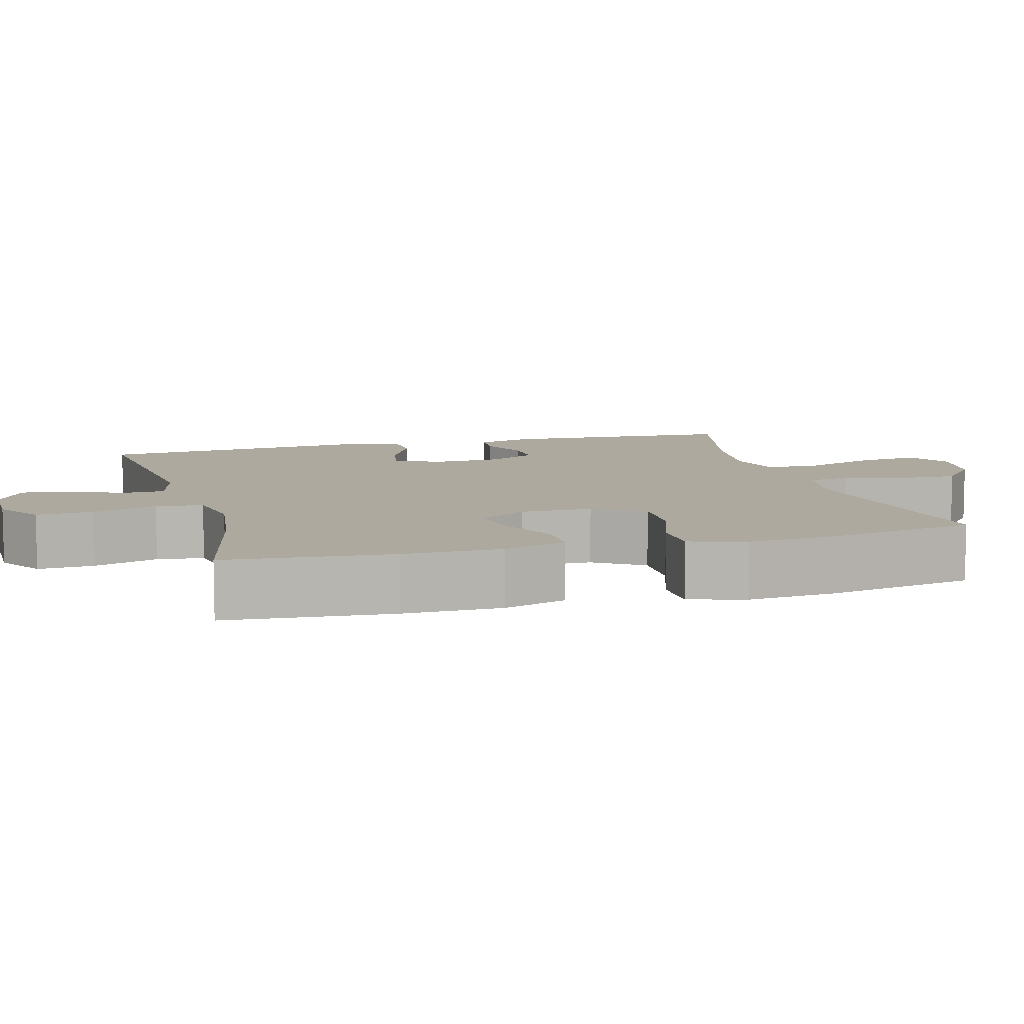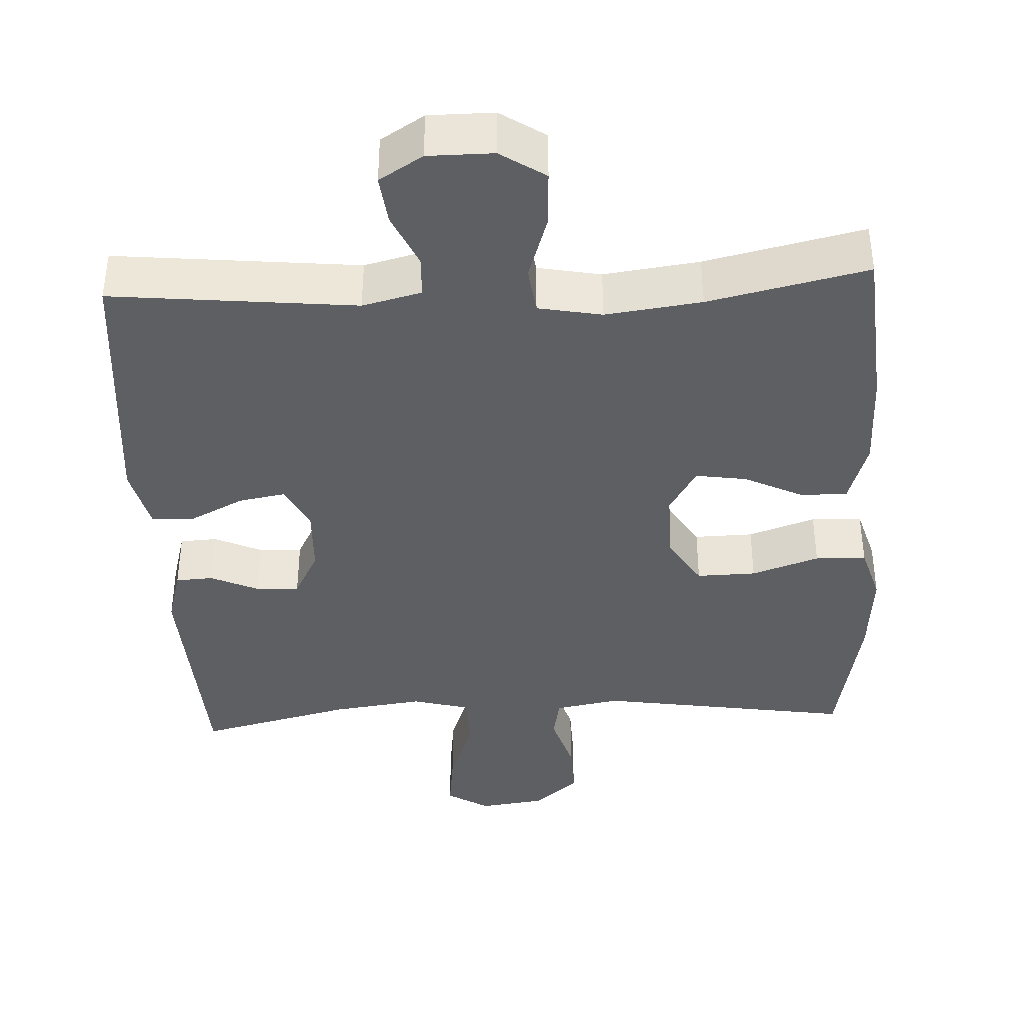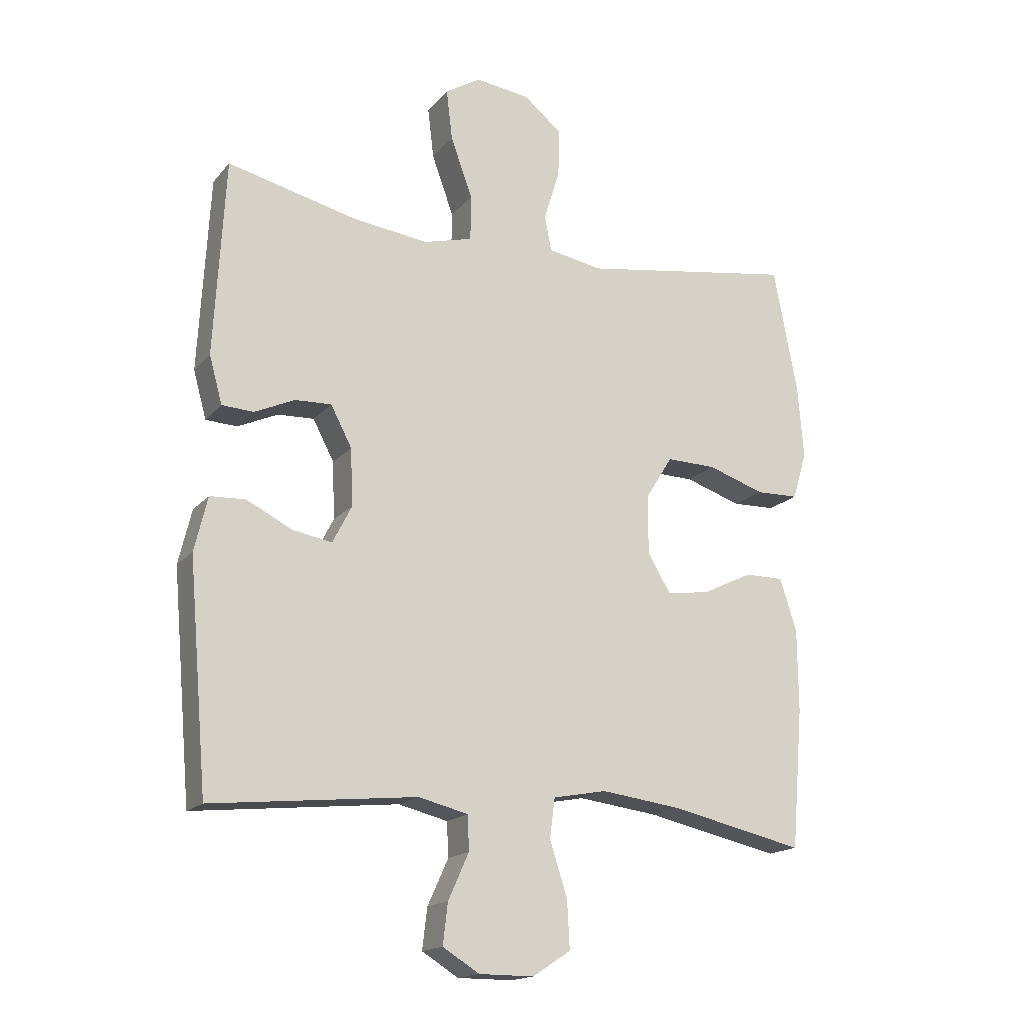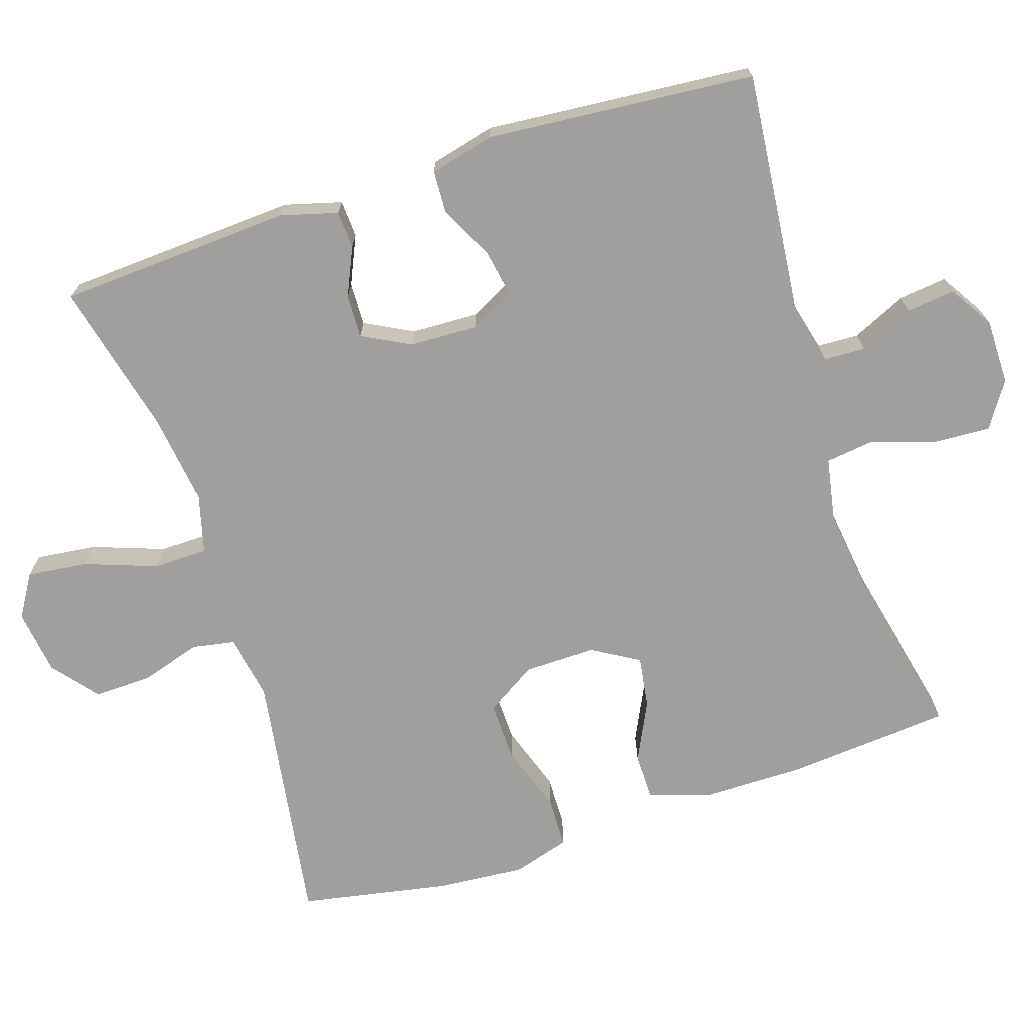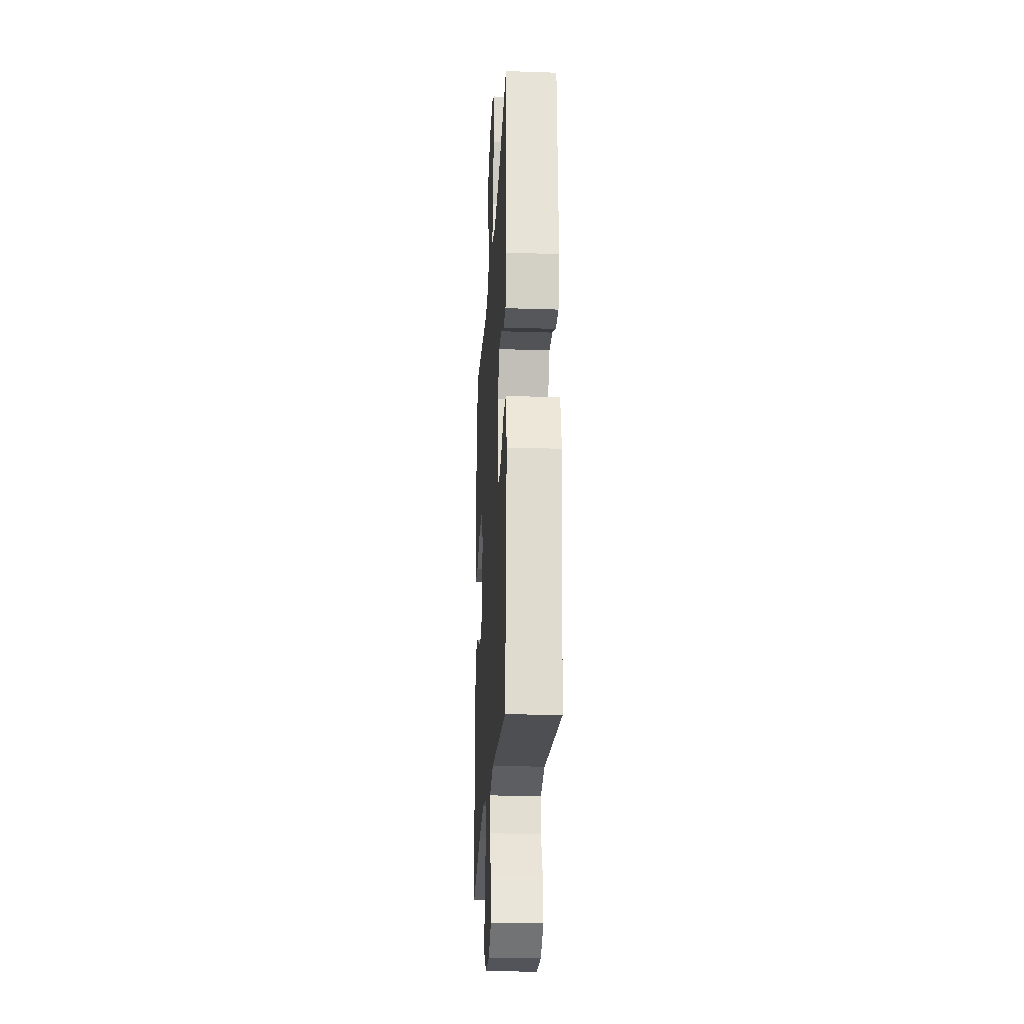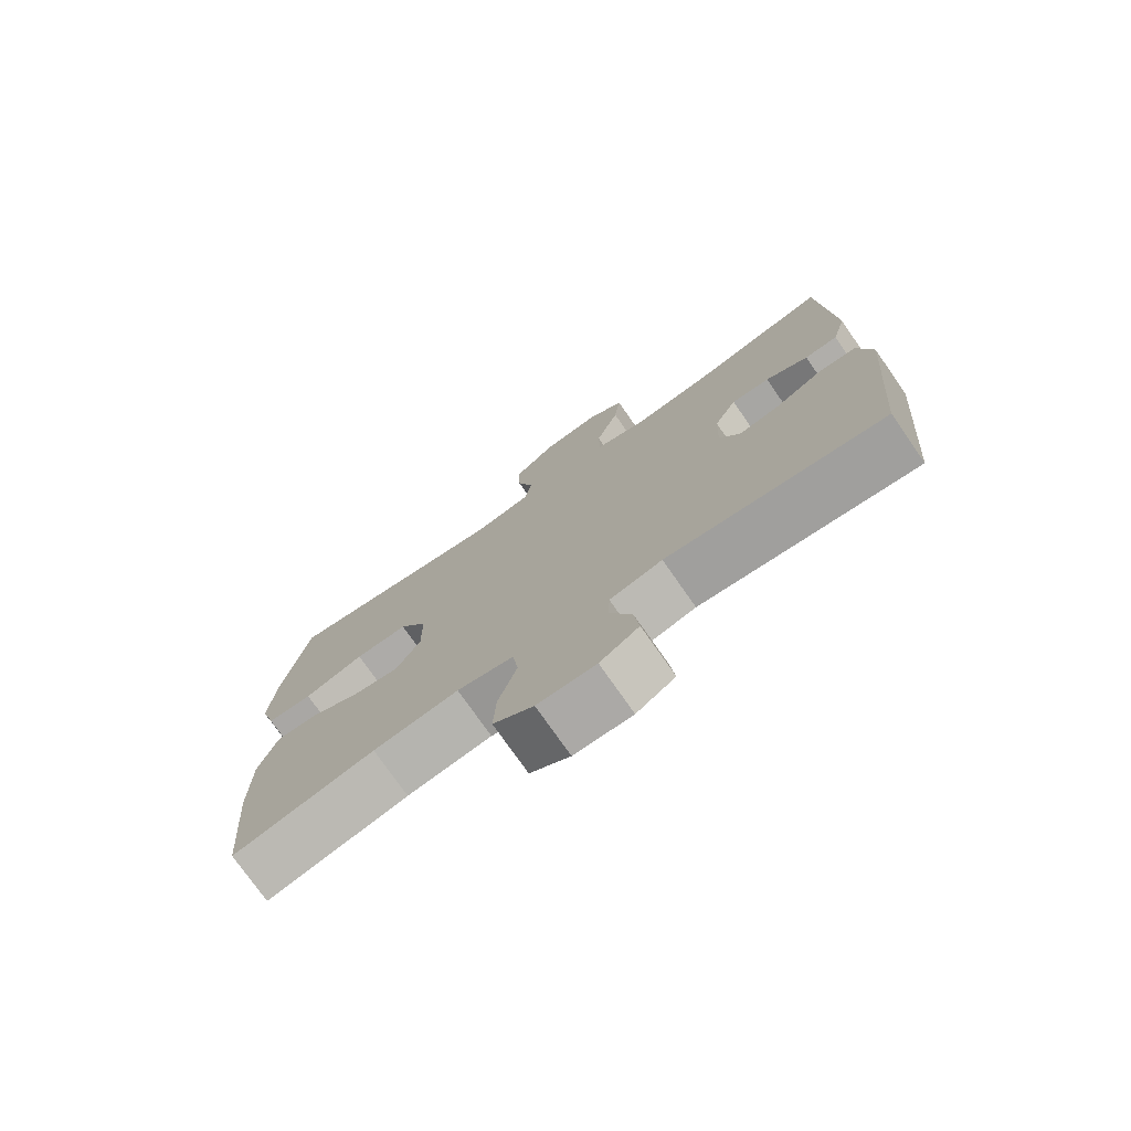
<metadata>
{"format":"obj","ext":"obj","renderer":"f3d","projection":"perspective","resolution":1024,"background":"white","views":[{"elev":9.0,"azim":-105.4,"up":"+Y"},{"elev":-39.6,"azim":-177.2,"up":"+Y"},{"elev":-16.8,"azim":153.8,"up":"+Z"},{"elev":-71.3,"azim":108.0,"up":"+Y"},{"elev":-23.8,"azim":86.8,"up":"+Z"},{"elev":-75.6,"azim":34.9,"up":"+Z"}]}
</metadata>
<code>
o path2894
v 0.2892 0.0375 0.449
v 0.1641 0.0375 0.4325
v 0.08387 0.0375 0.4536
v 0.083 0.0375 0.528
v 0.1186 0.0375 0.6268
v 0.1284 0.0375 0.71
v 0.07024 0.0375 0.7455
v -0.01861 0.0375 0.7336
v -0.08086 0.0375 0.6826
v -0.07883 0.0375 0.6038
v -0.05317 0.0375 0.5213
v -0.06411 0.0375 0.4624
v -0.1529 0.0375 0.4461
v -0.5025 0.0375 0.5003
v -0.5414 0.0375 0.2965
v -0.5514 0.0375 0.1751
v -0.5281 0.0375 0.09706
v -0.4582 0.0375 0.09542
v -0.3656 0.0375 0.1268
v -0.2841 0.0375 0.1288
v -0.241 0.0375 0.0599
v -0.2398 0.0375 -0.038
v -0.2779 0.0375 -0.1021
v -0.3485 0.0375 -0.09139
v -0.4291 0.0375 -0.05206
v -0.493 0.0375 -0.0521
v -0.5206 0.0375 -0.1385
v -0.5214 0.0375 -0.2738
v -0.5025 0.0375 -0.5014
v -0.2841 0.0375 -0.4522
v -0.1526 0.0375 -0.435
v -0.06508 0.0375 -0.4515
v -0.05669 0.0375 -0.5161
v -0.08531 0.0375 -0.6047
v -0.08949 0.0375 -0.6832
v -0.02766 0.0375 -0.7237
v 0.06215 0.0375 -0.7235
v 0.122 0.0375 -0.6863
v 0.1141 0.0375 -0.6192
v 0.08021 0.0375 -0.5444
v 0.08244 0.0375 -0.4876
v 0.1635 0.0375 -0.4674
v 0.4994 0.0375 -0.5014
v 0.5309 0.0375 -0.1329
v 0.5092 0.0375 -0.04378
v 0.4511 0.0375 -0.04115
v 0.3762 0.0375 -0.07895
v 0.3121 0.0375 -0.09027
v 0.2809 0.0375 -0.02944
v 0.2844 0.0375 0.06425
v 0.3191 0.0375 0.1303
v 0.3785 0.0375 0.1282
v 0.4445 0.0375 0.0985
v 0.4958 0.0375 0.1016
v 0.5172 0.0375 0.1793
v 0.4994 0.0375 0.5003
v 0.2892 -0.0375 0.449
v 0.1641 -0.0375 0.4325
v 0.08387 -0.0375 0.4536
v 0.083 -0.0375 0.528
v 0.1186 -0.0375 0.6268
v 0.1284 -0.0375 0.71
v 0.07024 -0.0375 0.7455
v -0.01861 -0.0375 0.7336
v -0.08086 -0.0375 0.6826
v -0.07883 -0.0375 0.6038
v -0.05317 -0.0375 0.5213
v -0.06411 -0.0375 0.4624
v -0.1529 -0.0375 0.4461
v -0.5025 -0.0375 0.5003
v -0.5414 -0.0375 0.2965
v -0.5514 -0.0375 0.1751
v -0.5281 -0.0375 0.09706
v -0.4582 -0.0375 0.09542
v -0.3656 -0.0375 0.1268
v -0.2841 -0.0375 0.1288
v -0.241 -0.0375 0.0599
v -0.2398 -0.0375 -0.038
v -0.2779 -0.0375 -0.1021
v -0.3485 -0.0375 -0.09139
v -0.4291 -0.0375 -0.05206
v -0.493 -0.0375 -0.0521
v -0.5206 -0.0375 -0.1385
v -0.5214 -0.0375 -0.2738
v -0.5025 -0.0375 -0.5014
v -0.2841 -0.0375 -0.4522
v -0.1526 -0.0375 -0.435
v -0.06508 -0.0375 -0.4515
v -0.05669 -0.0375 -0.5161
v -0.08531 -0.0375 -0.6047
v -0.08949 -0.0375 -0.6832
v -0.02766 -0.0375 -0.7237
v 0.06215 -0.0375 -0.7235
v 0.122 -0.0375 -0.6863
v 0.1141 -0.0375 -0.6192
v 0.08021 -0.0375 -0.5444
v 0.08244 -0.0375 -0.4876
v 0.1635 -0.0375 -0.4674
v 0.4994 -0.0375 -0.5014
v 0.5309 -0.0375 -0.1329
v 0.5092 -0.0375 -0.04378
v 0.4511 -0.0375 -0.04115
v 0.3762 -0.0375 -0.07895
v 0.3121 -0.0375 -0.09027
v 0.2809 -0.0375 -0.02944
v 0.2844 -0.0375 0.06425
v 0.3191 -0.0375 0.1303
v 0.3785 -0.0375 0.1282
v 0.4445 -0.0375 0.0985
v 0.4958 -0.0375 0.1016
v 0.5172 -0.0375 0.1793
v 0.4994 -0.0375 0.5003
v 0.1284 0.0375 0.71
v 0.1284 0.0375 0.71
v 0.07024 0.0375 0.7455
v -0.01861 0.0375 0.7336
v -0.08086 0.0375 0.6826
v 0.1186 0.0375 0.6268
v -0.07883 0.0375 0.6038
v 0.083 0.0375 0.528
v -0.05317 0.0375 0.5213
v 0.08387 0.0375 0.4536
v 0.08387 0.0375 0.4536
v -0.06411 0.0375 0.4624
v -0.06411 0.0375 0.4624
v 0.4994 0.0375 0.5003
v 0.4994 0.0375 0.5003
v 0.2892 0.0375 0.449
v -0.1529 0.0375 0.4461
v -0.5025 0.0375 0.5003
v -0.5025 0.0375 0.5003
v 0.1641 0.0375 0.4325
v -0.5414 0.0375 0.2965
v 0.5172 0.0375 0.1793
v -0.5514 0.0375 0.1751
v 0.4958 0.0375 0.1016
v 0.4958 0.0375 0.1016
v 0.3191 0.0375 0.1303
v 0.3191 0.0375 0.1303
v 0.3785 0.0375 0.1282
v -0.3656 0.0375 0.1268
v -0.2841 0.0375 0.1288
v -0.5281 0.0375 0.09706
v -0.5281 0.0375 0.09706
v 0.2844 0.0375 0.06425
v -0.241 0.0375 0.0599
v 0.4445 0.0375 0.0985
v -0.4582 0.0375 0.09542
v 0.2809 0.0375 -0.02944
v -0.2398 0.0375 -0.038
v 0.3121 0.0375 -0.09027
v 0.3121 0.0375 -0.09027
v -0.2779 0.0375 -0.1021
v -0.2779 0.0375 -0.1021
v 0.5092 0.0375 -0.04378
v 0.5092 0.0375 -0.04378
v 0.4511 0.0375 -0.04115
v 0.3762 0.0375 -0.07895
v 0.5309 0.0375 -0.1329
v -0.3485 0.0375 -0.09139
v -0.4291 0.0375 -0.05206
v -0.493 0.0375 -0.0521
v -0.493 0.0375 -0.0521
v -0.5206 0.0375 -0.1385
v -0.5214 0.0375 -0.2738
v 0.4994 0.0375 -0.5014
v 0.4994 0.0375 -0.5014
v -0.1526 0.0375 -0.435
v -0.06508 0.0375 -0.4515
v -0.06508 0.0375 -0.4515
v -0.2841 0.0375 -0.4522
v -0.05669 0.0375 -0.5161
v 0.08244 0.0375 -0.4876
v 0.08244 0.0375 -0.4876
v 0.1635 0.0375 -0.4674
v -0.5025 0.0375 -0.5014
v -0.5025 0.0375 -0.5014
v 0.08021 0.0375 -0.5444
v -0.08531 0.0375 -0.6047
v 0.1141 0.0375 -0.6192
v -0.08949 0.0375 -0.6832
v 0.122 0.0375 -0.6863
v 0.122 0.0375 -0.6863
v -0.02766 0.0375 -0.7237
v 0.06215 0.0375 -0.7235
v 0.1284 -0.0375 0.71
v 0.1284 -0.0375 0.71
v 0.07024 -0.0375 0.7455
v -0.01861 -0.0375 0.7336
v -0.08086 -0.0375 0.6826
v 0.1186 -0.0375 0.6268
v -0.07883 -0.0375 0.6038
v 0.083 -0.0375 0.528
v -0.05317 -0.0375 0.5213
v 0.08387 -0.0375 0.4536
v 0.08387 -0.0375 0.4536
v -0.06411 -0.0375 0.4624
v -0.06411 -0.0375 0.4624
v 0.4994 -0.0375 0.5003
v 0.4994 -0.0375 0.5003
v 0.2892 -0.0375 0.449
v -0.1529 -0.0375 0.4461
v -0.5025 -0.0375 0.5003
v -0.5025 -0.0375 0.5003
v 0.1641 -0.0375 0.4325
v -0.5414 -0.0375 0.2965
v 0.5172 -0.0375 0.1793
v -0.5514 -0.0375 0.1751
v 0.4958 -0.0375 0.1016
v 0.4958 -0.0375 0.1016
v 0.3191 -0.0375 0.1303
v 0.3191 -0.0375 0.1303
v 0.3785 -0.0375 0.1282
v -0.3656 -0.0375 0.1268
v -0.2841 -0.0375 0.1288
v -0.5281 -0.0375 0.09706
v -0.5281 -0.0375 0.09706
v 0.2844 -0.0375 0.06425
v -0.241 -0.0375 0.0599
v 0.4445 -0.0375 0.0985
v -0.4582 -0.0375 0.09542
v 0.2809 -0.0375 -0.02944
v -0.2398 -0.0375 -0.038
v 0.3121 -0.0375 -0.09027
v 0.3121 -0.0375 -0.09027
v -0.2779 -0.0375 -0.1021
v -0.2779 -0.0375 -0.1021
v 0.5092 -0.0375 -0.04378
v 0.5092 -0.0375 -0.04378
v 0.4511 -0.0375 -0.04115
v 0.3762 -0.0375 -0.07895
v 0.5309 -0.0375 -0.1329
v -0.3485 -0.0375 -0.09139
v -0.4291 -0.0375 -0.05206
v -0.493 -0.0375 -0.0521
v -0.493 -0.0375 -0.0521
v -0.5206 -0.0375 -0.1385
v -0.5214 -0.0375 -0.2738
v 0.4994 -0.0375 -0.5014
v 0.4994 -0.0375 -0.5014
v -0.1526 -0.0375 -0.435
v -0.06508 -0.0375 -0.4515
v -0.06508 -0.0375 -0.4515
v -0.2841 -0.0375 -0.4522
v -0.05669 -0.0375 -0.5161
v 0.08244 -0.0375 -0.4876
v 0.08244 -0.0375 -0.4876
v 0.1635 -0.0375 -0.4674
v -0.5025 -0.0375 -0.5014
v -0.5025 -0.0375 -0.5014
v 0.08021 -0.0375 -0.5444
v -0.08531 -0.0375 -0.6047
v 0.1141 -0.0375 -0.6192
v -0.08949 -0.0375 -0.6832
v 0.122 -0.0375 -0.6863
v 0.122 -0.0375 -0.6863
v -0.02766 -0.0375 -0.7237
v 0.06215 -0.0375 -0.7235
f 239 224 248
f 242 224 222
f 192 191 189
f 201 213 207
f 252 251 245
f 238 226 233
f 215 202 214
f 209 207 220
f 233 234 237
f 214 206 208
f 192 189 190
f 242 223 226
f 192 193 191
f 221 208 216
f 188 191 186
f 255 253 258
f 223 222 219
f 242 222 223
f 248 224 242
f 228 230 232
f 219 195 197
f 220 207 213
f 241 226 244
f 197 202 215
f 254 257 252
f 245 246 242
f 246 248 242
f 213 201 211
f 205 211 201
f 252 253 251
f 197 195 194
f 189 191 188
f 201 207 199
f 231 232 230
f 222 218 219
f 211 205 218
f 206 214 202
f 194 193 192
f 219 197 215
f 237 234 235
f 193 194 195
f 238 233 237
f 214 208 221
f 257 253 252
f 218 195 219
f 244 238 249
f 258 253 257
f 218 205 195
f 206 202 203
f 242 226 241
f 231 224 239
f 251 246 245
f 244 226 238
f 232 231 239
f 114 7 63 187
f 7 8 64 63
f 8 9 65 64
f 5 6 62 61
f 9 10 66 65
f 4 5 61 60
f 10 11 67 66
f 123 4 60 196
f 11 125 198 67
f 127 1 57 200
f 12 13 69 68
f 13 131 204 69
f 2 3 59 58
f 1 2 58 57
f 14 15 71 70
f 55 56 112 111
f 15 16 72 71
f 137 55 111 210
f 139 52 108 212
f 19 20 76 75
f 16 144 217 72
f 50 51 107 106
f 20 21 77 76
f 53 54 110 109
f 52 53 109 108
f 18 19 75 74
f 17 18 74 73
f 49 50 106 105
f 21 22 78 77
f 152 49 105 225
f 22 154 227 78
f 156 46 102 229
f 46 47 103 102
f 44 45 101 100
f 24 25 81 80
f 25 163 236 81
f 26 27 83 82
f 47 48 104 103
f 23 24 80 79
f 27 28 84 83
f 167 44 100 240
f 31 170 243 87
f 30 31 87 86
f 32 33 89 88
f 174 42 98 247
f 177 30 86 250
f 28 29 85 84
f 40 41 97 96
f 42 43 99 98
f 33 34 90 89
f 39 40 96 95
f 34 35 91 90
f 183 39 95 256
f 35 36 92 91
f 37 38 94 93
f 36 37 93 92
f 166 175 151
f 169 149 151
f 119 116 118
f 128 134 140
f 179 172 178
f 165 160 153
f 142 141 129
f 136 147 134
f 160 164 161
f 141 135 133
f 119 117 116
f 169 153 150
f 119 118 120
f 148 143 135
f 115 113 118
f 182 185 180
f 150 146 149
f 169 150 149
f 175 169 151
f 155 159 157
f 146 124 122
f 147 140 134
f 168 171 153
f 124 142 129
f 181 179 184
f 172 169 173
f 173 169 175
f 140 138 128
f 132 128 138
f 179 178 180
f 124 121 122
f 116 115 118
f 128 126 134
f 158 157 159
f 149 146 145
f 138 145 132
f 133 129 141
f 121 119 120
f 146 142 124
f 164 162 161
f 120 122 121
f 165 164 160
f 141 148 135
f 184 179 180
f 145 146 122
f 171 176 165
f 185 184 180
f 145 122 132
f 133 130 129
f 169 168 153
f 158 166 151
f 178 172 173
f 171 165 153
f 159 166 158

</code>
